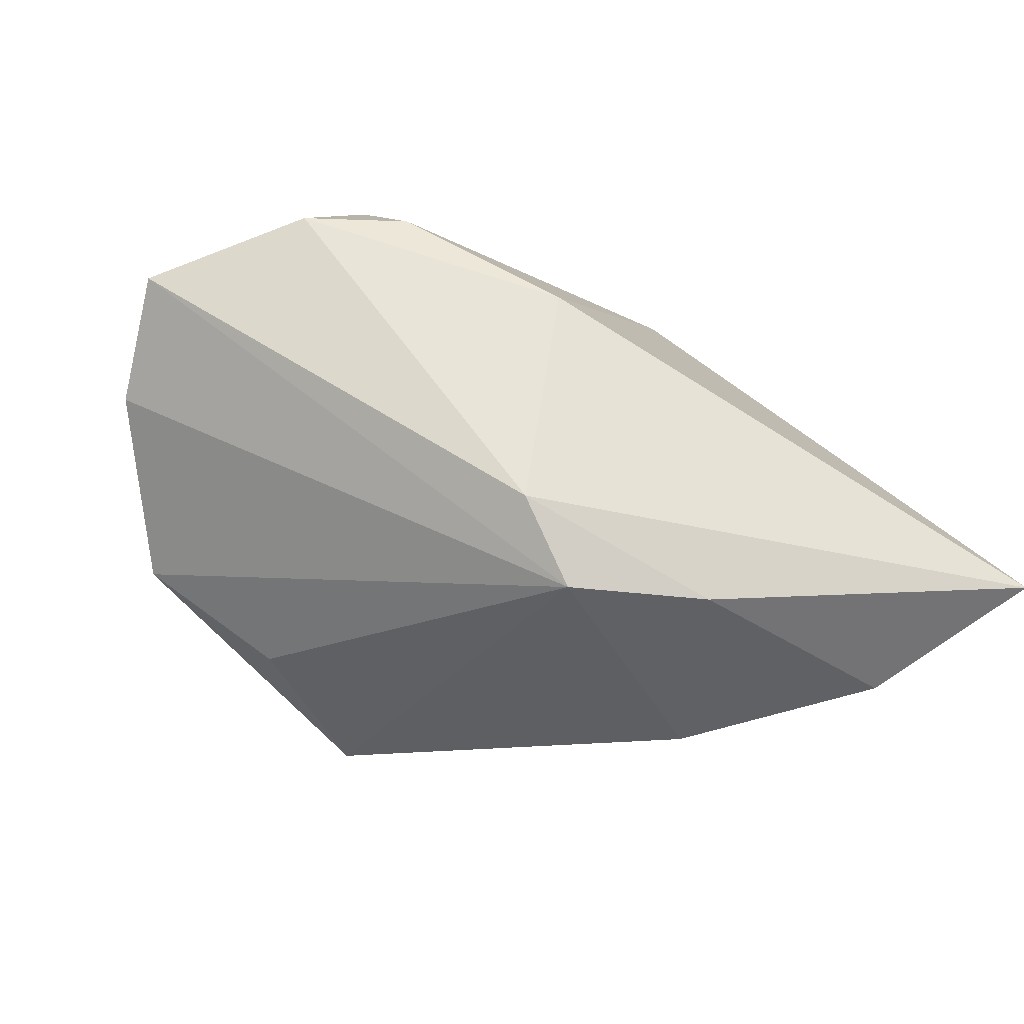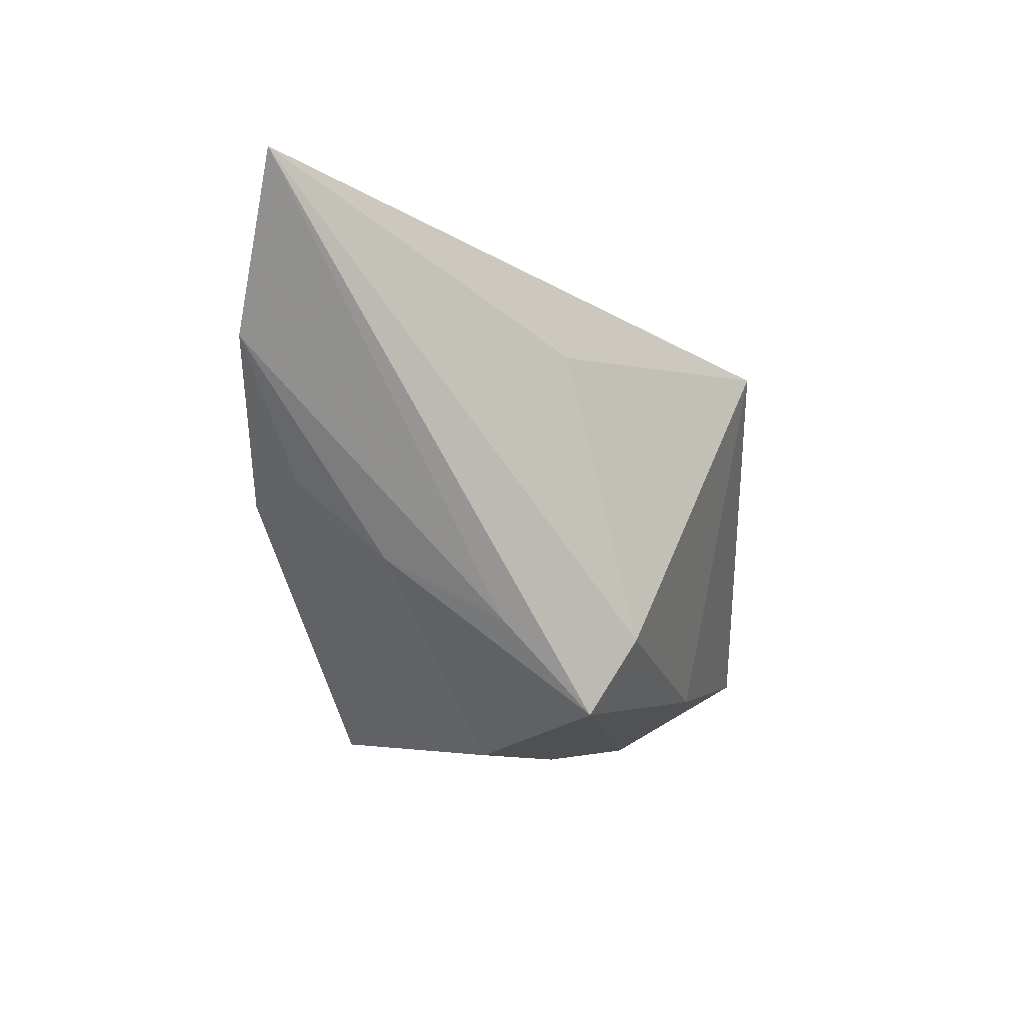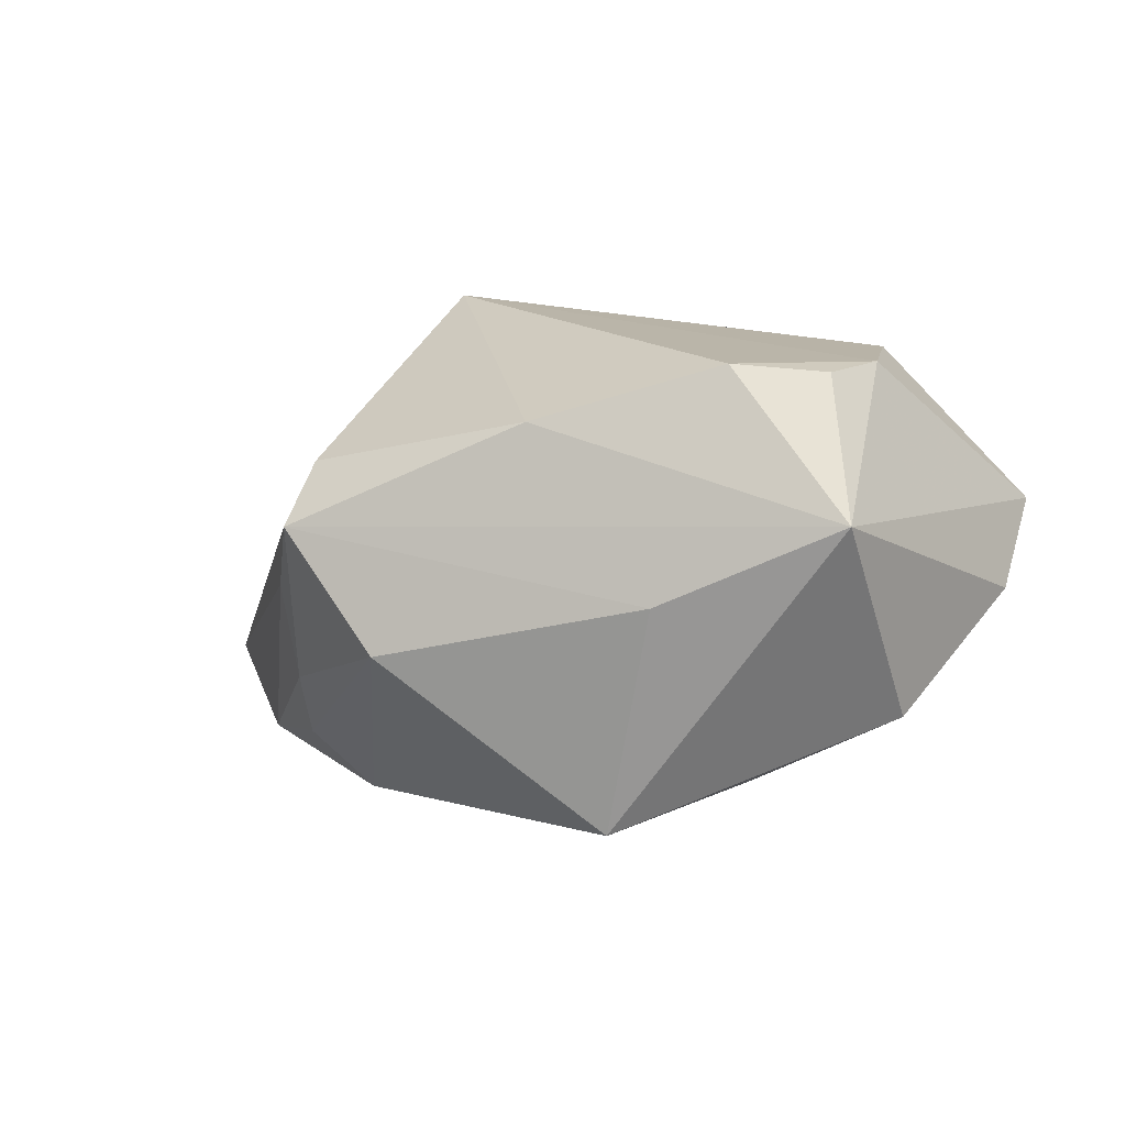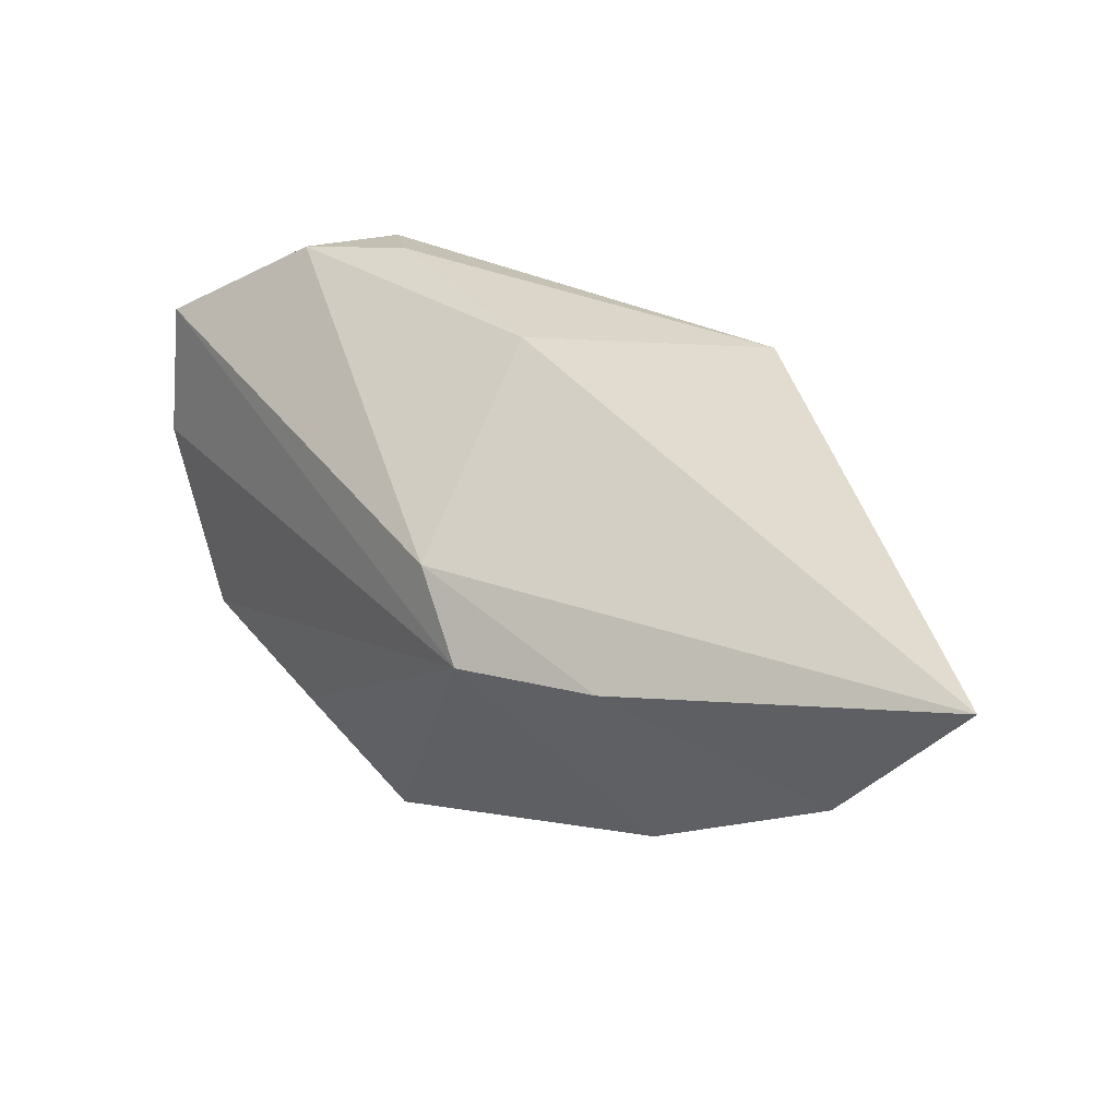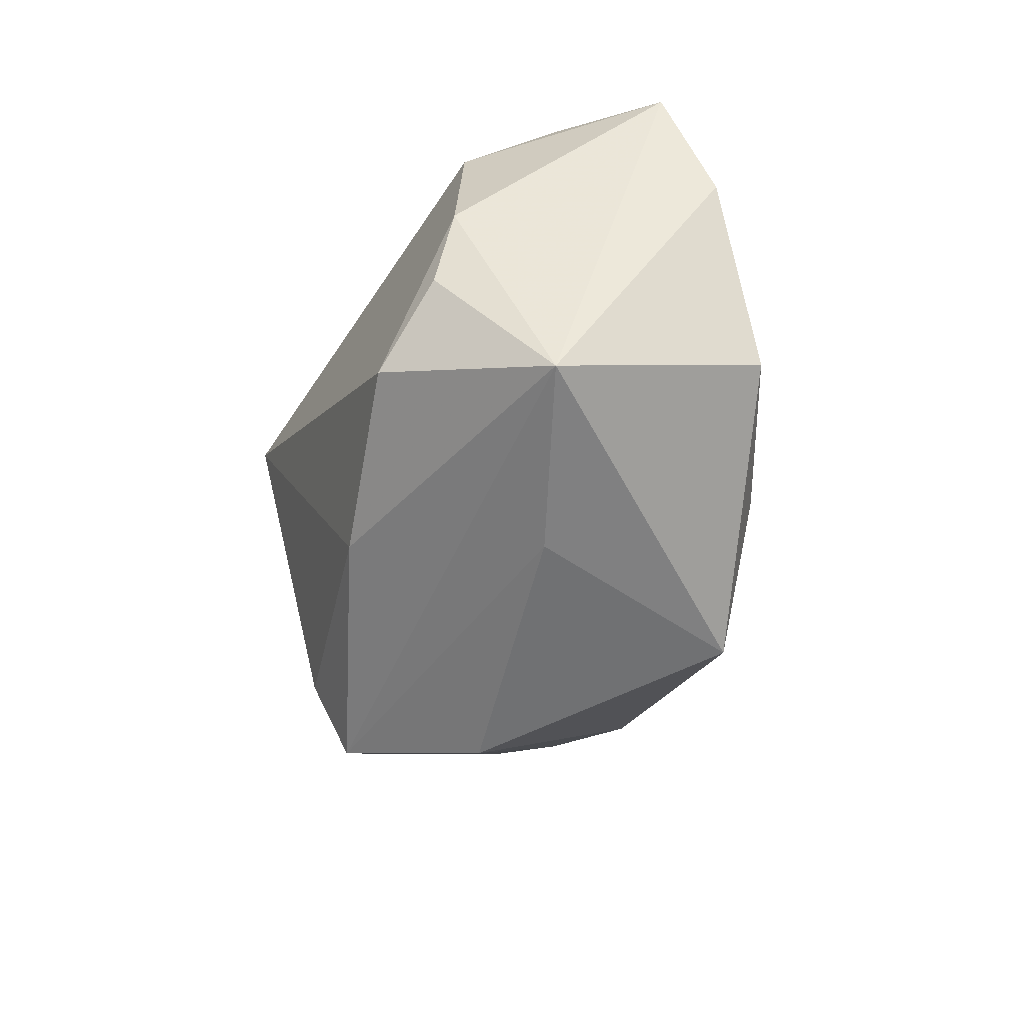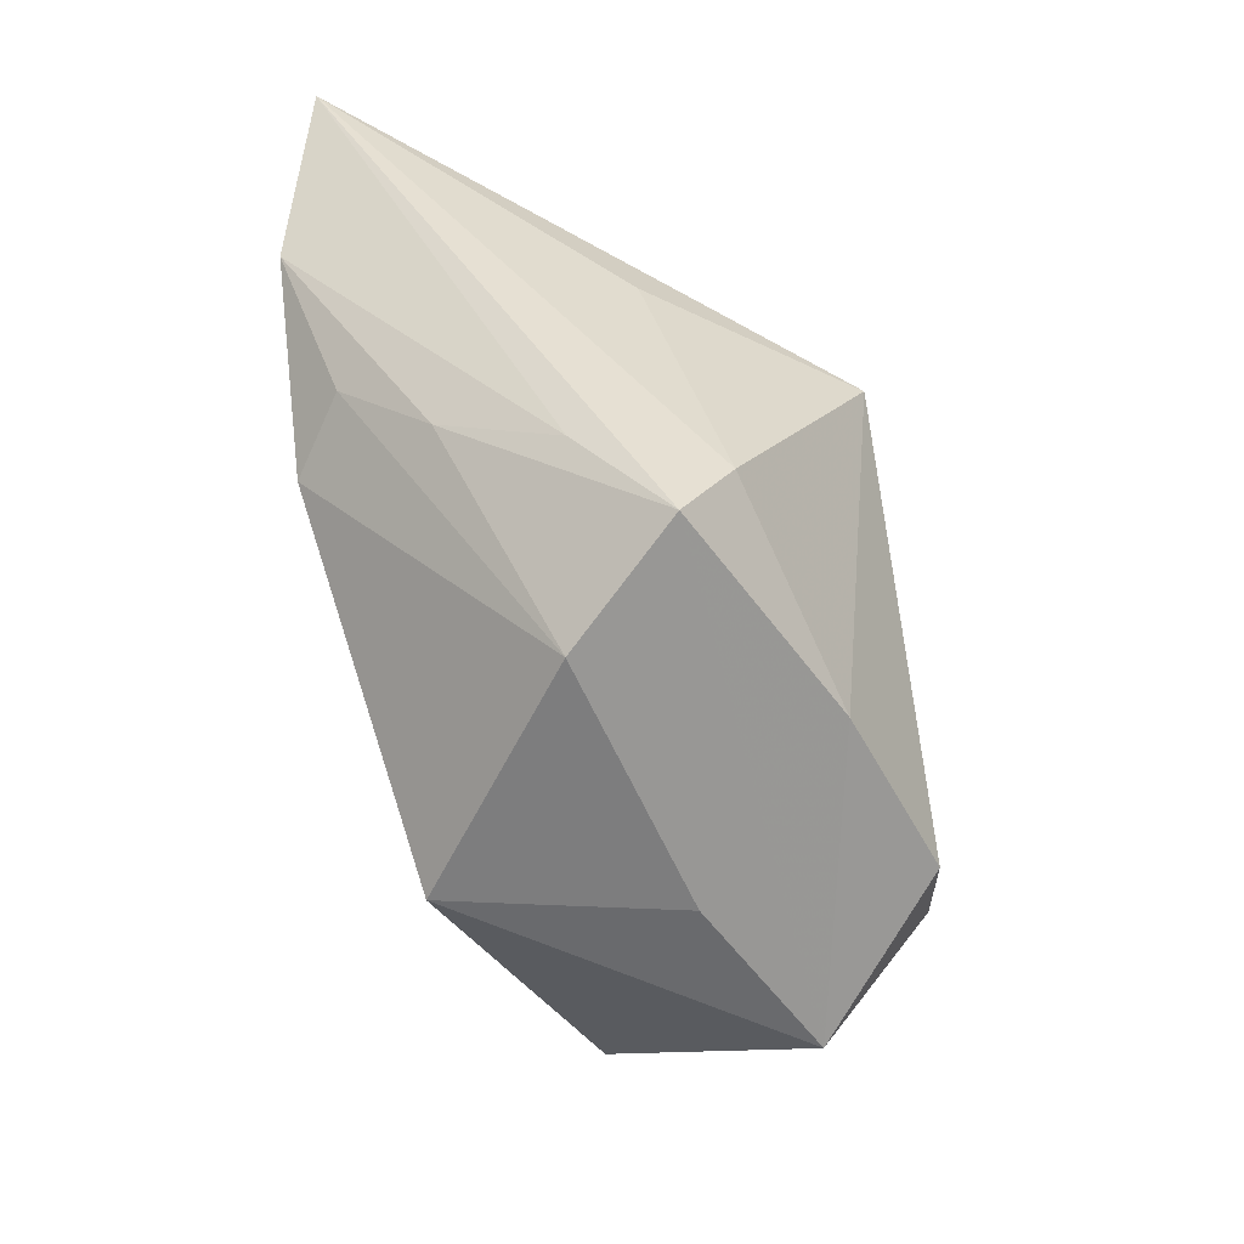
<metadata>
{"format":"obj","ext":"obj","renderer":"f3d","projection":"perspective","resolution":1024,"background":"white","views":[{"elev":-46.6,"azim":158.8,"up":"+Z"},{"elev":-8.4,"azim":-87.8,"up":"+Y"},{"elev":15.6,"azim":13.2,"up":"+Z"},{"elev":53.1,"azim":-157.6,"up":"+Y"},{"elev":-55.5,"azim":62.2,"up":"+Y"},{"elev":-62.1,"azim":-79.5,"up":"+Y"}]}
</metadata>
<code>
v 0.02386 -0.02044 -0.01918
v 0.003566 0.03232 0.004368
v -0.01716 -0.03352 -0.003121
v 0.02758 0.02376 0.02144
v 0.01446 -0.03324 0.004624
v -0.03596 0.01304 0.007676
v 0.03593 0.02592 0.01347
v -0.0334 -0.01802 -0.0001461
v 0.03116 -0.01577 0.02797
v 0.05251 0.01384 0.007742
v 0.03432 0.01224 0.02617
v -0.04644 0.01364 -0.02998
v -0.01915 0.01368 0.03034
v -0.02857 -0.02909 0.01012
v 0.03555 -0.03133 0.0145
v -0.03589 -0.001671 -0.02458
v -0.05818 0.03232 -0.02513
v -0.01969 0.02141 -0.0308
v 0.03535 -0.006266 0.02767
v 0.02323 0.02926 0.01482
v 0.04136 0.0176 0.01663
v -0.00307 0.01726 -0.0308
v 0.009397 -0.03126 -0.02298
v -0.02774 -0.02005 0.01579
v 0.04096 -0.01967 -0.01024
v -0.02717 -0.00337 -0.0308
v 0.02078 -0.0228 0.02975
v 0.004352 0.02232 -0.02269
v -0.03406 -0.0108 -0.01413
v 0.05094 -0.0003205 8.674e-05
v -0.001101 -0.02606 0.02292
f 10 22 28
f 25 15 23
f 17 13 2
f 2 28 17
f 6 13 17
f 13 6 24
f 17 14 24
f 24 6 17
f 31 15 27
f 14 15 31
f 31 24 14
f 27 13 31
f 13 24 31
f 8 14 17
f 26 22 23
f 23 3 26
f 26 3 16
f 30 22 10
f 30 25 22
f 10 15 30
f 15 25 30
f 23 22 1
f 1 25 23
f 22 25 1
f 19 13 27
f 19 11 13
f 19 15 10
f 10 11 19
f 10 28 7
f 28 2 7
f 5 15 14
f 14 3 5
f 23 15 5
f 5 3 23
f 29 3 14
f 16 3 29
f 14 8 29
f 22 26 18
f 17 28 18
f 18 28 22
f 12 26 16
f 16 29 12
f 17 18 12
f 12 18 26
f 12 8 17
f 12 29 8
f 27 15 9
f 9 19 27
f 15 19 9
f 21 11 10
f 10 7 21
f 13 11 4
f 11 21 4
f 4 21 7
f 20 2 13
f 13 4 20
f 20 7 2
f 20 4 7

</code>
